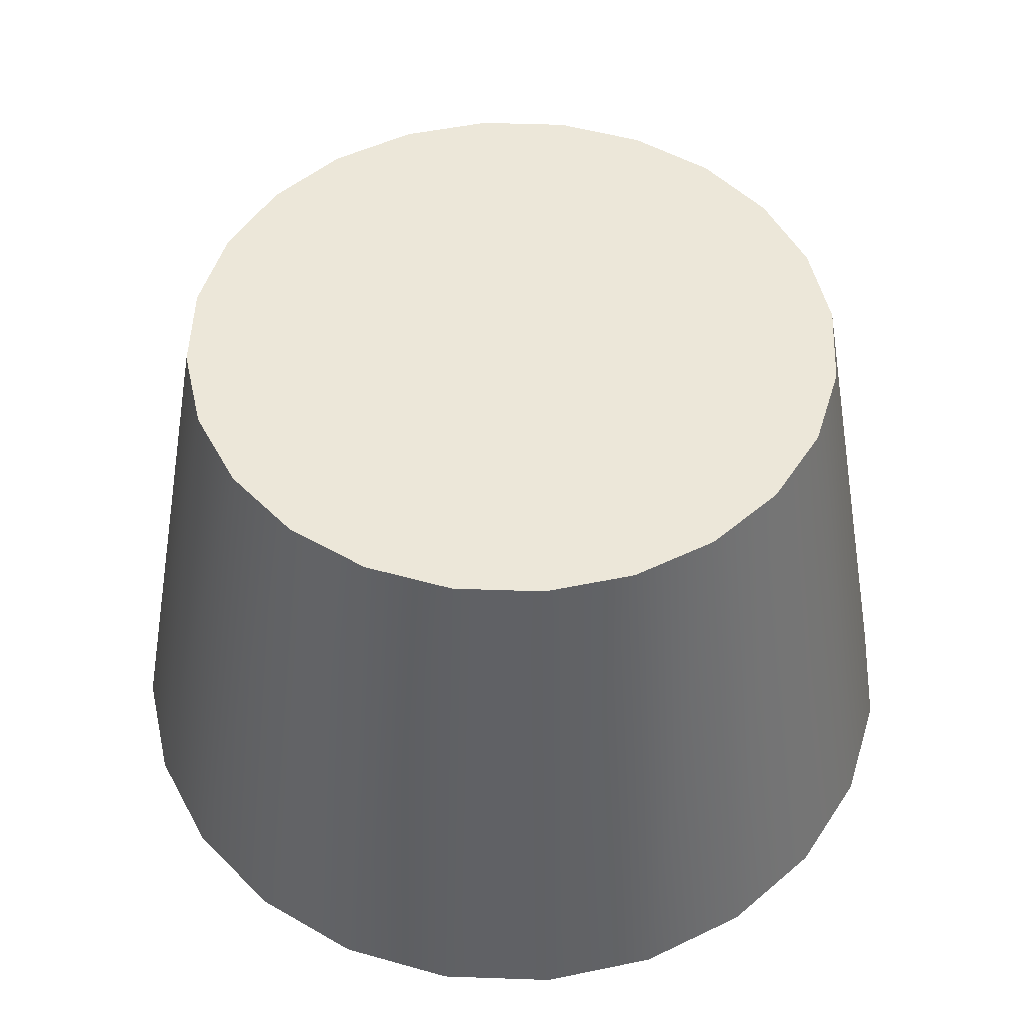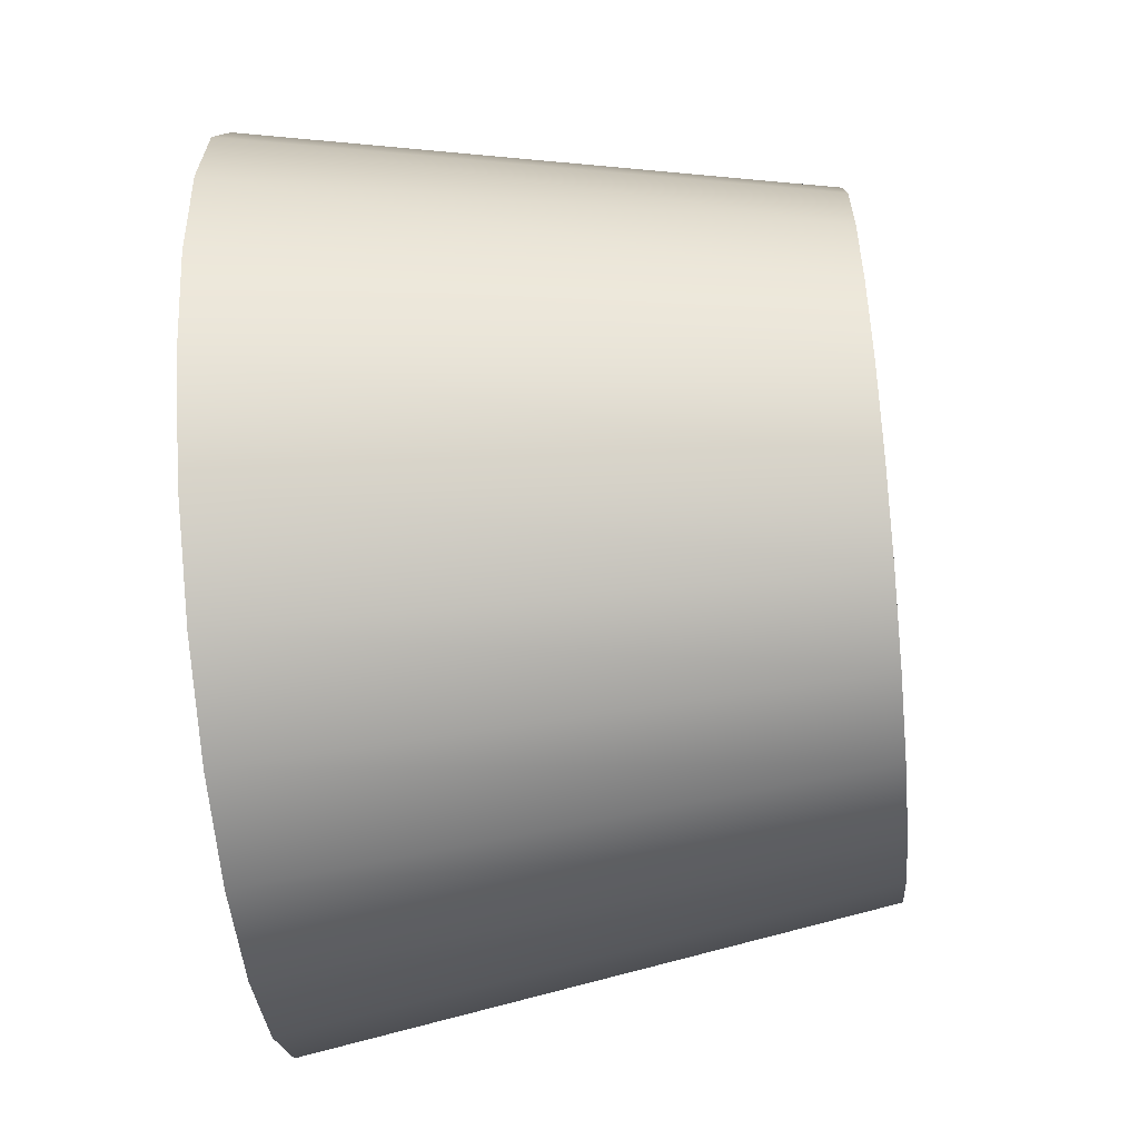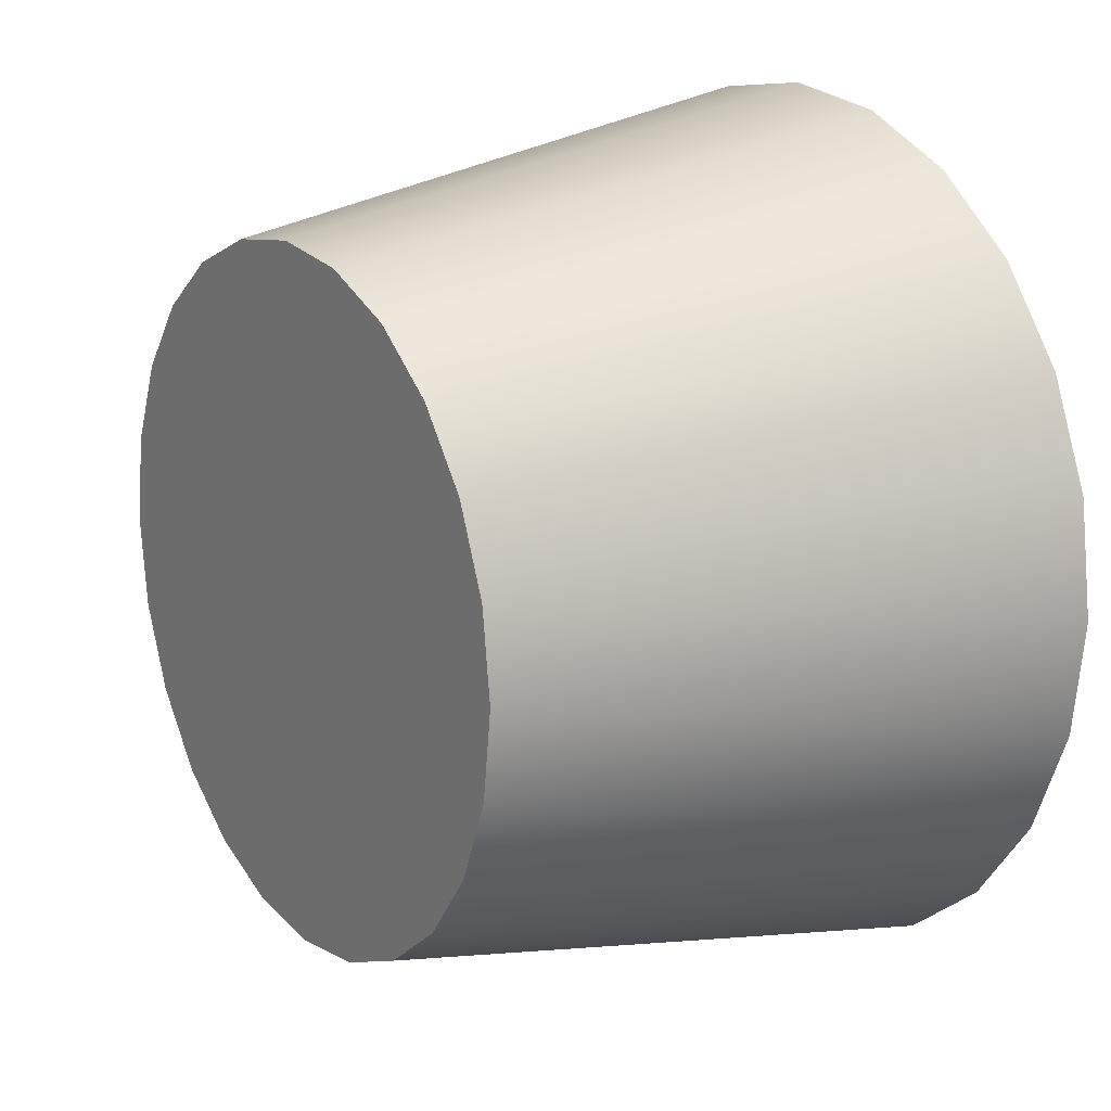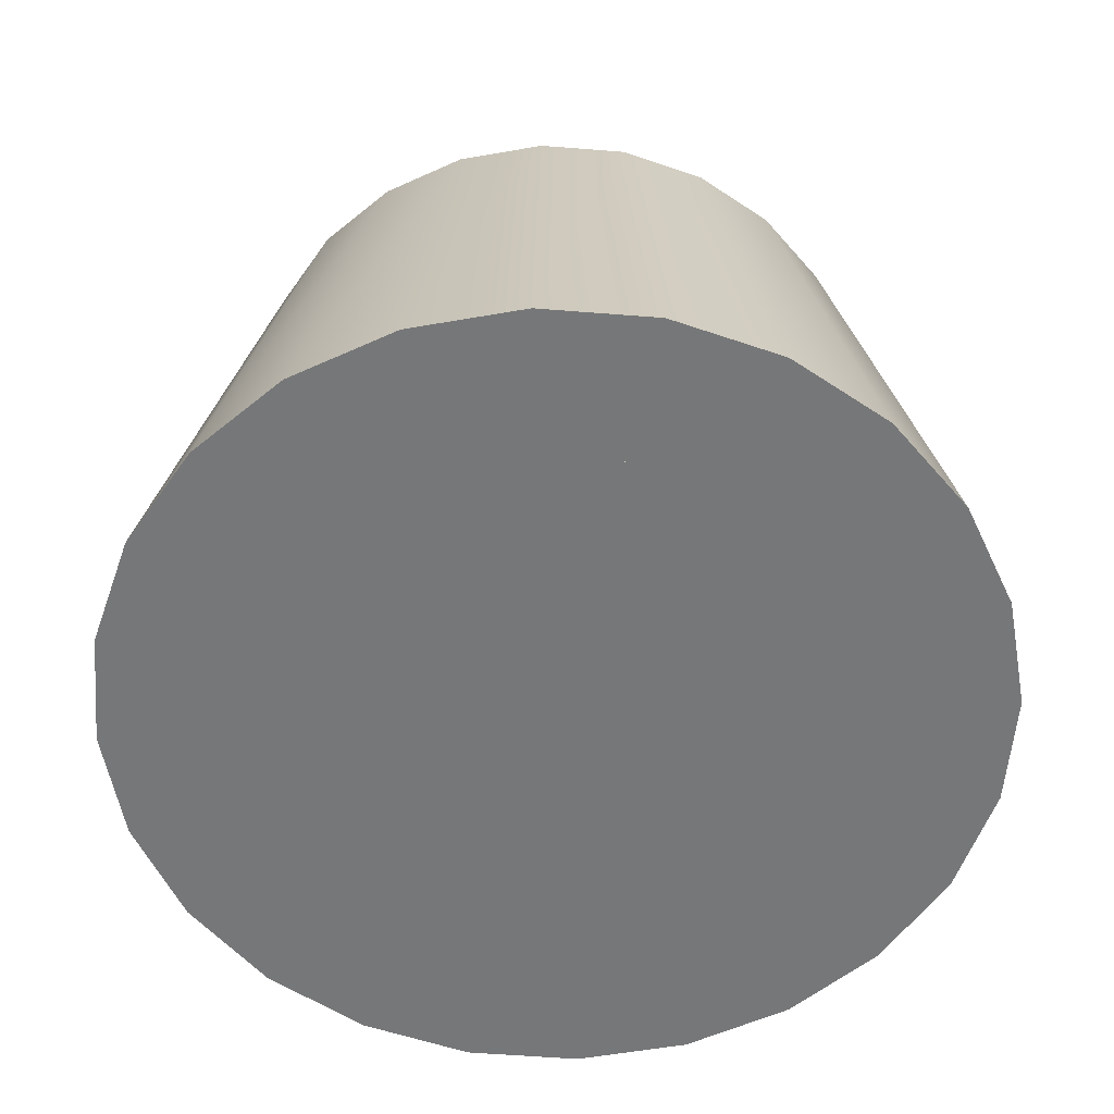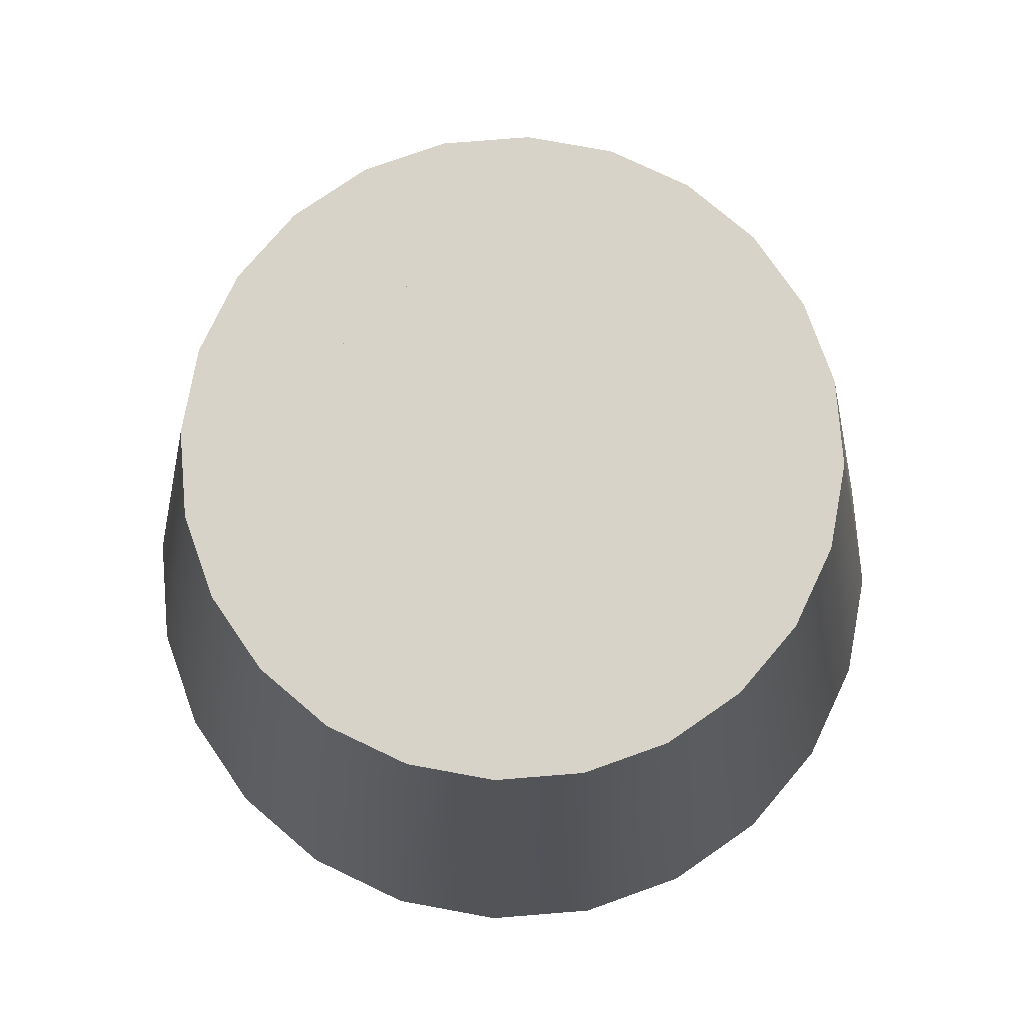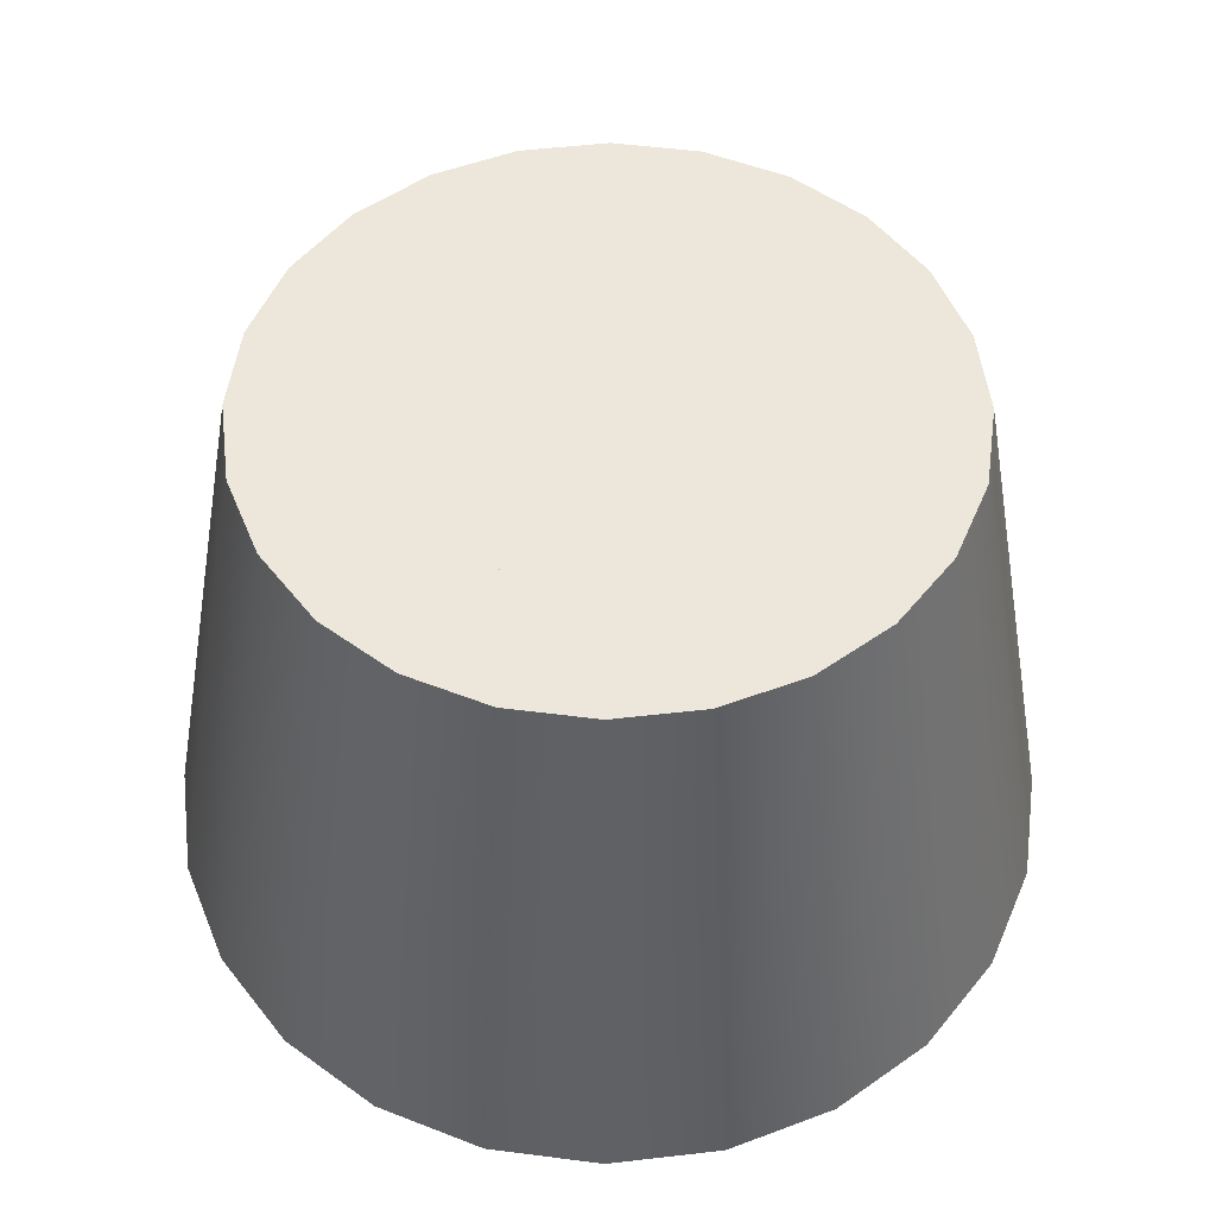
<metadata>
{"format":"obj","ext":"obj","renderer":"f3d","projection":"perspective","resolution":1024,"background":"white","views":[{"elev":50.2,"azim":-170.3,"up":"+Y"},{"elev":-56.6,"azim":95.5,"up":"+Z"},{"elev":16.6,"azim":-123.3,"up":"+Z"},{"elev":-57.0,"azim":-12.2,"up":"+Y"},{"elev":76.9,"azim":122.9,"up":"+Y"},{"elev":51.9,"azim":-179.6,"up":"+Y"}]}
</metadata>
<code>
o aquila_crew_s1_3_2_interior_mask
v 0.2812 0.4062 -4.113e-17
v 0.2717 0.4062 0.07279
v 0.2436 0.4062 0.1406
v 0.1989 0.4062 0.1989
v 0.1406 0.4062 0.2436
v 0.07279 0.4062 0.2717
v -3.617e-17 0.4062 0.2812
v -0.07279 0.4062 0.2717
v -0.1406 0.4062 0.2436
v -0.1989 0.4062 0.1989
v -0.2436 0.4062 0.1406
v -0.2717 0.4062 0.07279
v -0.2812 0.4062 -3.888e-17
v -0.2717 0.4062 -0.07279
v -0.2436 0.4062 -0.1406
v -0.1989 0.4062 -0.1989
v -0.1406 0.4062 -0.2436
v -0.07279 0.4062 -0.2717
v -7.286e-17 0.4062 -0.2812
v 0.07279 0.4062 -0.2717
v 0.1406 0.4062 -0.2436
v 0.1989 0.4062 -0.1989
v 0.2436 0.4062 -0.1406
v 0.2717 0.4062 -0.07279
v 0.2415 0.4375 0.0647
v 0.25 0.4375 -3.916e-17
v 0.2415 0.4375 -0.0647
v 0.2165 0.4375 -0.125
v 0.1768 0.4375 -0.1768
v 0.125 0.4375 -0.2165
v 0.0647 0.4375 -0.2415
v -7.351e-17 0.4375 -0.25
v -0.0647 0.4375 -0.2415
v -0.125 0.4375 -0.2165
v -0.1768 0.4375 -0.1768
v -0.2165 0.4375 -0.125
v -0.2415 0.4375 -0.0647
v -0.25 0.4375 -3.716e-17
v -0.2415 0.4375 0.0647
v -0.2165 0.4375 0.125
v -0.1768 0.4375 0.1768
v -0.125 0.4375 0.2165
v -0.0647 0.4375 0.2415
v -4.089e-17 0.4375 0.25
v 0.0647 0.4375 0.2415
v 0.125 0.4375 0.2165
v 0.1768 0.4375 0.1768
v 0.2165 0.4375 0.125
v -8.558e-17 0.4375 -3.581e-17
v -0.125 -0.375 0.4
v -0.125 -0.375 0.45
v 0.125 -0.375 0.4
v 0.125 -0.375 0.45
v -0.1125 -0.3875 0.4375
v -0.1125 -0.3875 0.4125
v 0.1125 -0.3875 0.4125
v 0.1125 -0.3875 0.4375
g aquila_crew_s1_3_2_interior_mask_default2
f 25 49 48
f 26 49 25
f 27 49 26
f 28 49 27
f 29 49 28
f 30 49 29
f 31 49 30
f 32 49 31
f 33 49 32
f 34 49 33
f 35 49 34
f 36 49 35
f 37 49 36
f 38 49 37
f 39 49 38
f 40 49 39
f 41 49 40
f 42 49 41
f 43 49 42
f 44 49 43
f 45 49 44
f 46 49 45
f 47 49 46
f 48 49 47
f 50 55 54 51
f 53 57 56 52
f 1 26 25 2
f 2 25 48 3
f 3 48 47 4
f 4 47 46 5
f 5 46 45 6
f 6 45 44 7
f 7 44 43 8
f 8 43 42 9
f 9 42 41 10
f 10 41 40 11
f 11 40 39 12
f 12 39 38 13
f 13 38 37 14
f 14 37 36 15
f 15 36 35 16
f 16 35 34 17
f 17 34 33 18
f 18 33 32 19
f 19 32 31 20
f 20 31 30 21
f 21 30 29 22
f 22 29 28 23
f 23 28 27 24
f 24 27 26 1
f 55 56 57 54
f 51 54 57 53
f 52 56 55 50
o aquila_crew_s1_3_2_interior
v 0.2812 0.4062 -4.113e-17
v 0.2717 0.4062 0.07279
v 0.2436 0.4062 0.1406
v 0.1989 0.4062 0.1989
v 0.1406 0.4062 0.2436
v 0.07279 0.4062 0.2717
v -3.617e-17 0.4062 0.2812
v -0.07279 0.4062 0.2717
v -0.1406 0.4062 0.2436
v -0.1989 0.4062 0.1989
v -0.2436 0.4062 0.1406
v -0.2717 0.4062 0.07279
v -0.2812 0.4062 -3.888e-17
v -0.2717 0.4062 -0.07279
v -0.2436 0.4062 -0.1406
v -0.1989 0.4062 -0.1989
v -0.1406 0.4062 -0.2436
v -0.07279 0.4062 -0.2717
v -7.286e-17 0.4062 -0.2812
v 0.07279 0.4062 -0.2717
v 0.1406 0.4062 -0.2436
v 0.1989 0.4062 -0.1989
v 0.2436 0.4062 -0.1406
v 0.2717 0.4062 -0.07279
v 0.25 0.375 -4.24e-17
v 0.2415 0.375 0.0647
v 0.2165 0.375 0.125
v 0.1768 0.375 0.1768
v 0.125 0.375 0.2165
v 0.0647 0.375 0.2415
v -4.089e-17 0.375 0.25
v -0.0647 0.375 0.2415
v -0.125 0.375 0.2165
v -0.1768 0.375 0.1768
v -0.2165 0.375 0.125
v -0.2415 0.375 0.0647
v -0.25 0.375 -4.04e-17
v -0.2415 0.375 -0.0647
v -0.2165 0.375 -0.125
v -0.1768 0.375 -0.1768
v -0.125 0.375 -0.2165
v -0.0647 0.375 -0.2415
v -7.351e-17 0.375 -0.25
v 0.0647 0.375 -0.2415
v 0.125 0.375 -0.2165
v 0.1768 0.375 -0.1768
v 0.2165 0.375 -0.125
v 0.2415 0.375 -0.0647
v 0.4458 0.4062 -0.1195
v 0.3997 0.4062 -0.2308
v 0.3263 0.4062 -0.3263
v 0.2308 0.4062 -0.3997
v 0.1195 0.4062 -0.4458
v -2.302e-16 0.4062 -0.4615
v -0.1195 0.4062 -0.4458
v -0.2308 0.4062 -0.3997
v -0.3263 0.4062 -0.3263
v -0.3997 0.4062 -0.2308
v -0.4458 0.4062 -0.1195
v -0.4615 0.4062 4.646e-17
v -0.4458 0.4062 0.1195
v -0.3997 0.4062 0.2308
v -0.3263 0.4062 0.3263
v -0.2308 0.4062 0.3997
v -0.1195 0.4062 0.4458
v -2.765e-18 0.4062 0.4615
v 0.1195 0.4062 0.4458
v 0.2308 0.4062 0.3997
v 0.3263 0.4062 0.3263
v 0.3997 0.4062 0.2308
v 0.4458 0.4062 0.1195
v 0.4615 0.4062 -7.693e-18
v 0.5806 -0.375 -0.1556
v 0.5205 -0.375 -0.3005
v 0.425 -0.375 -0.425
v 0.3005 -0.375 -0.5205
v 0.1556 -0.375 -0.5806
v -2.251e-16 -0.375 -0.601
v -0.1556 -0.375 -0.5806
v -0.3005 -0.375 -0.5205
v -0.425 -0.375 -0.425
v -0.5205 -0.375 -0.3005
v -0.5806 -0.375 -0.1556
v -0.601 -0.375 6.281e-17
v -0.5806 -0.375 0.1556
v -0.5205 -0.375 0.3005
v -0.425 -0.375 0.425
v -0.3005 -0.375 0.5205
v -0.1556 -0.375 0.5806
v -2.765e-18 -0.375 0.601
v 0.1556 -0.375 0.5806
v 0.3005 -0.375 0.5205
v 0.425 -0.375 0.425
v 0.5205 -0.375 0.3005
v 0.5806 -0.375 0.1556
v 0.601 -0.375 -1.091e-18
v -7.633e-17 0.4062 1.735e-18
v -1.249e-16 -0.375 -1.503e-17
v -6.245e-17 0.377 -4.452e-17
v -0.125 -0.375 0.4
v -0.125 -0.375 0.45
v -0.125 0 0.4
v -0.125 0 0.45
v 0.125 -0.375 0.4
v 0.125 -0.375 0.45
v 0.125 0 0.4
v 0.125 0 0.45
g aquila_crew_s1_3_2_interior_aquila_crew_s1_3_2_interior_auv
f 82 156 105
f 83 156 82
f 84 156 83
f 85 156 84
f 86 156 85
f 87 156 86
f 88 156 87
f 89 156 88
f 90 156 89
f 91 156 90
f 92 156 91
f 93 156 92
f 94 156 93
f 95 156 94
f 96 156 95
f 97 156 96
f 98 156 97
f 99 156 98
f 100 156 99
f 101 156 100
f 102 156 101
f 103 156 102
f 104 156 103
f 105 156 104
f 106 154 107
f 107 154 108
f 108 154 109
f 109 154 110
f 110 154 111
f 111 154 112
f 112 154 113
f 113 154 114
f 114 154 115
f 115 154 116
f 116 154 117
f 117 154 118
f 118 154 119
f 119 154 120
f 120 154 121
f 121 154 122
f 122 154 123
f 123 154 124
f 124 154 125
f 125 154 126
f 126 154 127
f 127 154 128
f 128 154 129
f 129 154 106
f 130 155 153
f 131 155 130
f 132 155 131
f 133 155 132
f 134 155 133
f 135 155 134
f 136 155 135
f 137 155 136
f 138 155 137
f 139 155 138
f 140 155 139
f 141 155 140
f 142 155 141
f 143 155 142
f 144 155 143
f 145 155 144
f 146 155 145
f 147 155 146
f 148 155 147
f 149 155 148
f 150 155 149
f 151 155 150
f 152 155 151
f 153 155 152
f 160 164 163 159
f 58 82 105 81
f 59 83 82 58
f 60 84 83 59
f 61 85 84 60
f 62 86 85 61
f 63 87 86 62
f 64 88 87 63
f 65 89 88 64
f 66 90 89 65
f 67 91 90 66
f 68 92 91 67
f 69 93 92 68
f 70 94 93 69
f 71 95 94 70
f 72 96 95 71
f 73 97 96 72
f 74 98 97 73
f 75 99 98 74
f 76 100 99 75
f 77 101 100 76
f 78 102 101 77
f 79 103 102 78
f 80 104 103 79
f 81 105 104 80
f 106 130 153 129
f 107 131 130 106
f 108 132 131 107
f 109 133 132 108
f 110 134 133 109
f 111 135 134 110
f 112 136 135 111
f 113 137 136 112
f 114 138 137 113
f 115 139 138 114
f 116 140 139 115
f 117 141 140 116
f 118 142 141 117
f 119 143 142 118
f 120 144 143 119
f 121 145 144 120
f 122 146 145 121
f 123 147 146 122
f 124 148 147 123
f 125 149 148 124
f 126 150 149 125
f 127 151 150 126
f 128 152 151 127
f 129 153 152 128
f 158 162 164 160
f 159 163 161 157
f 158 160 159 157
f 161 163 164 162

</code>
